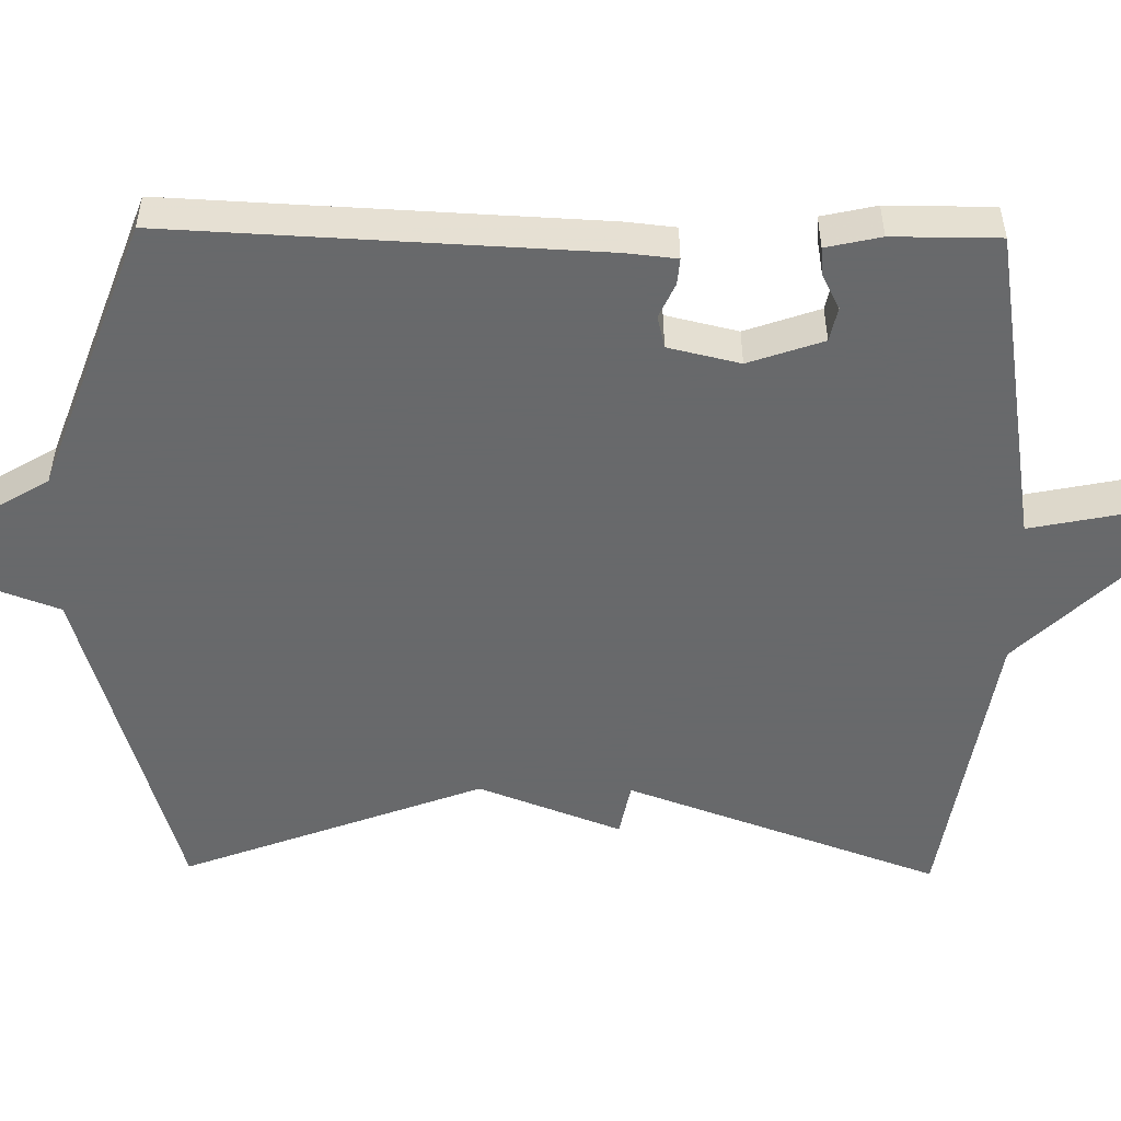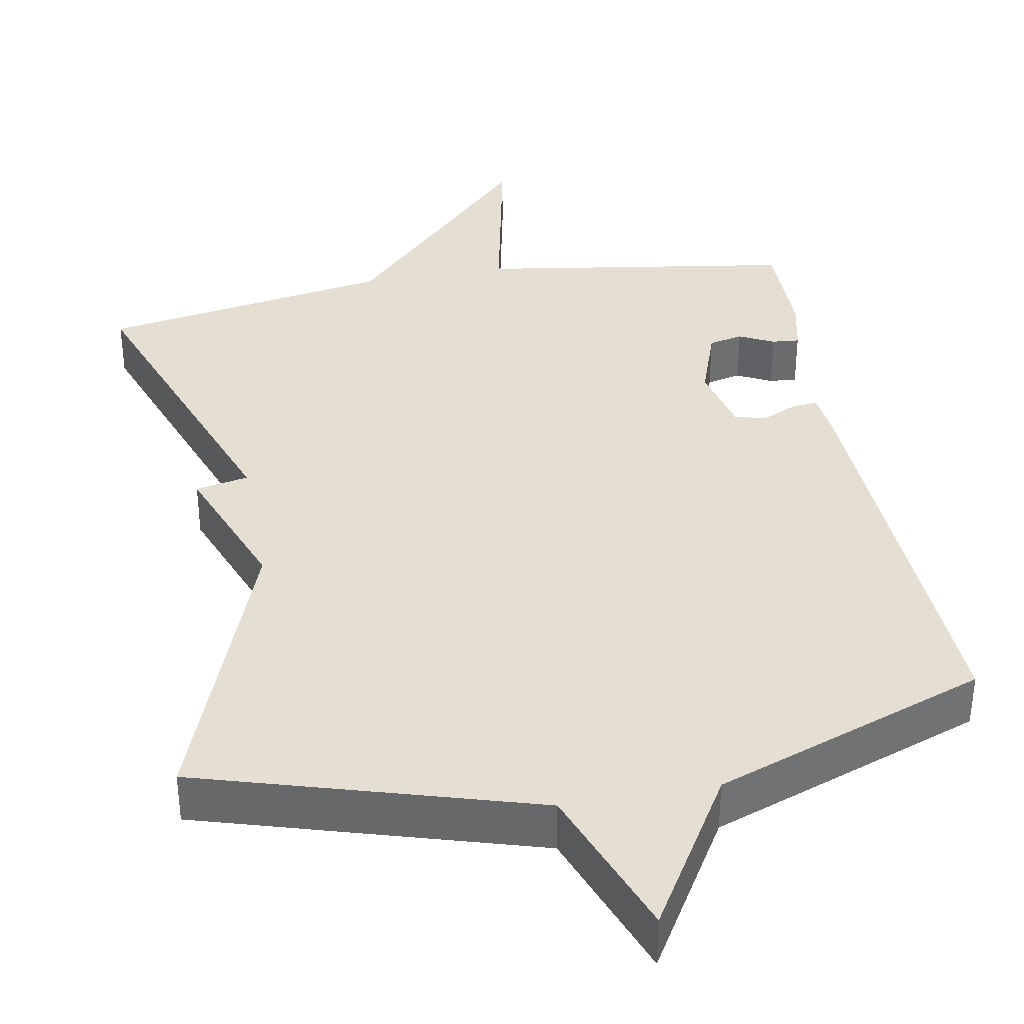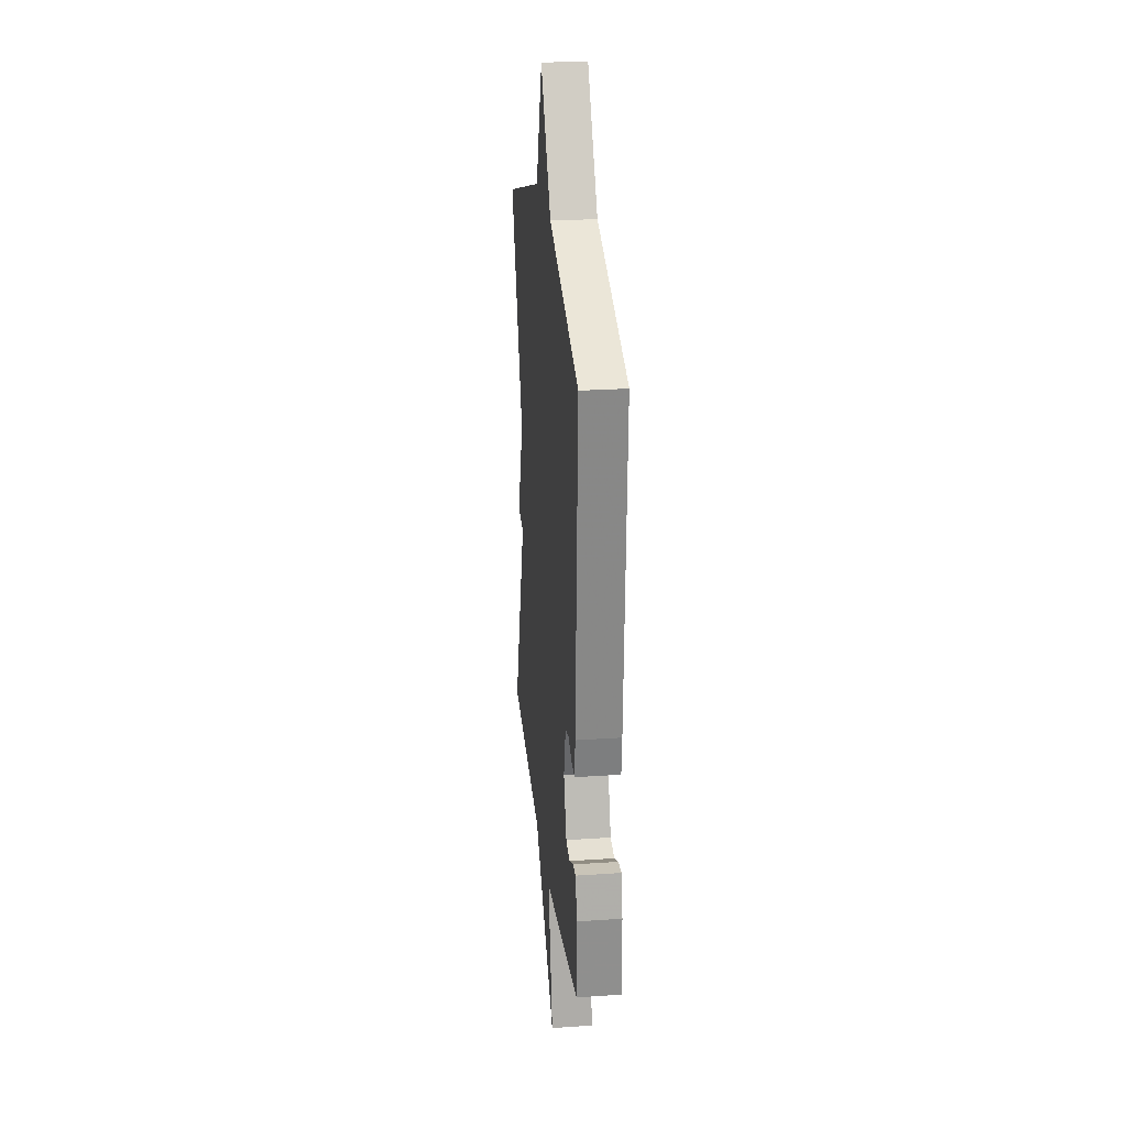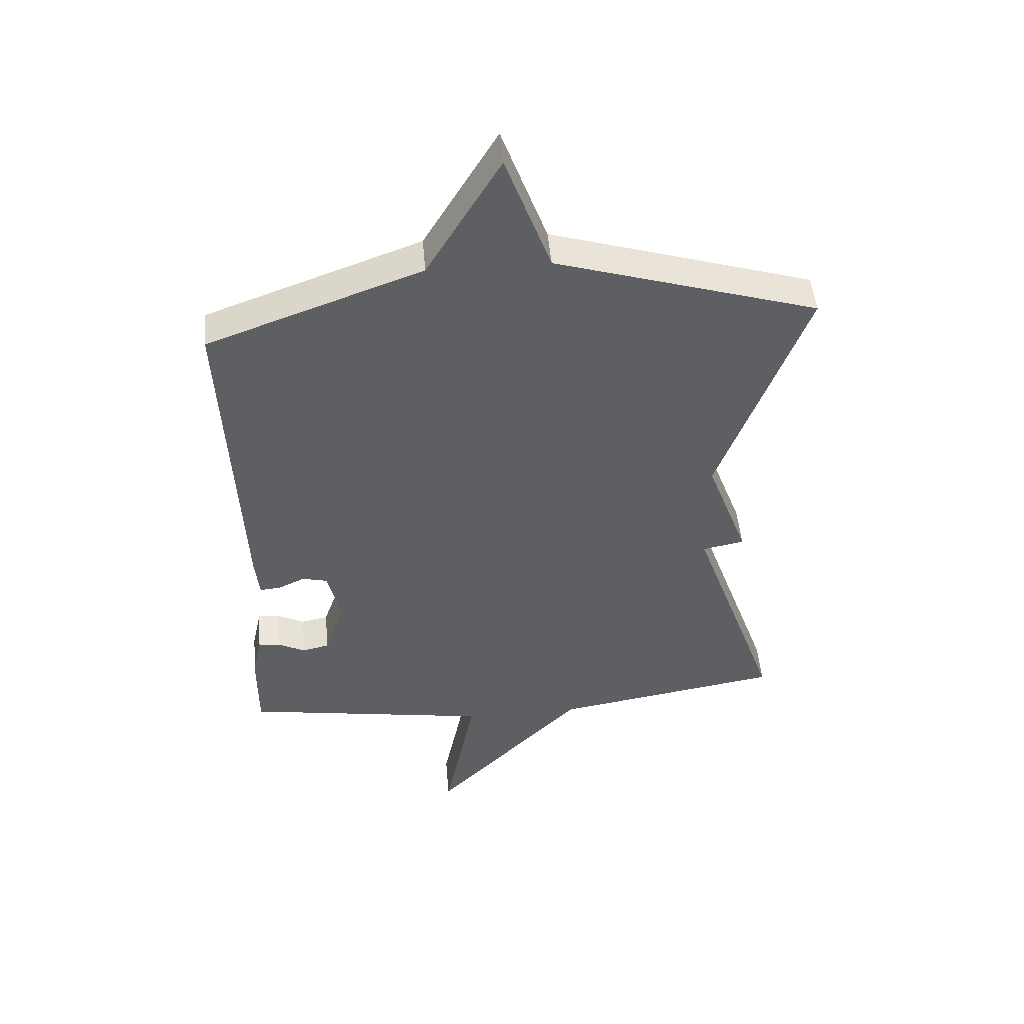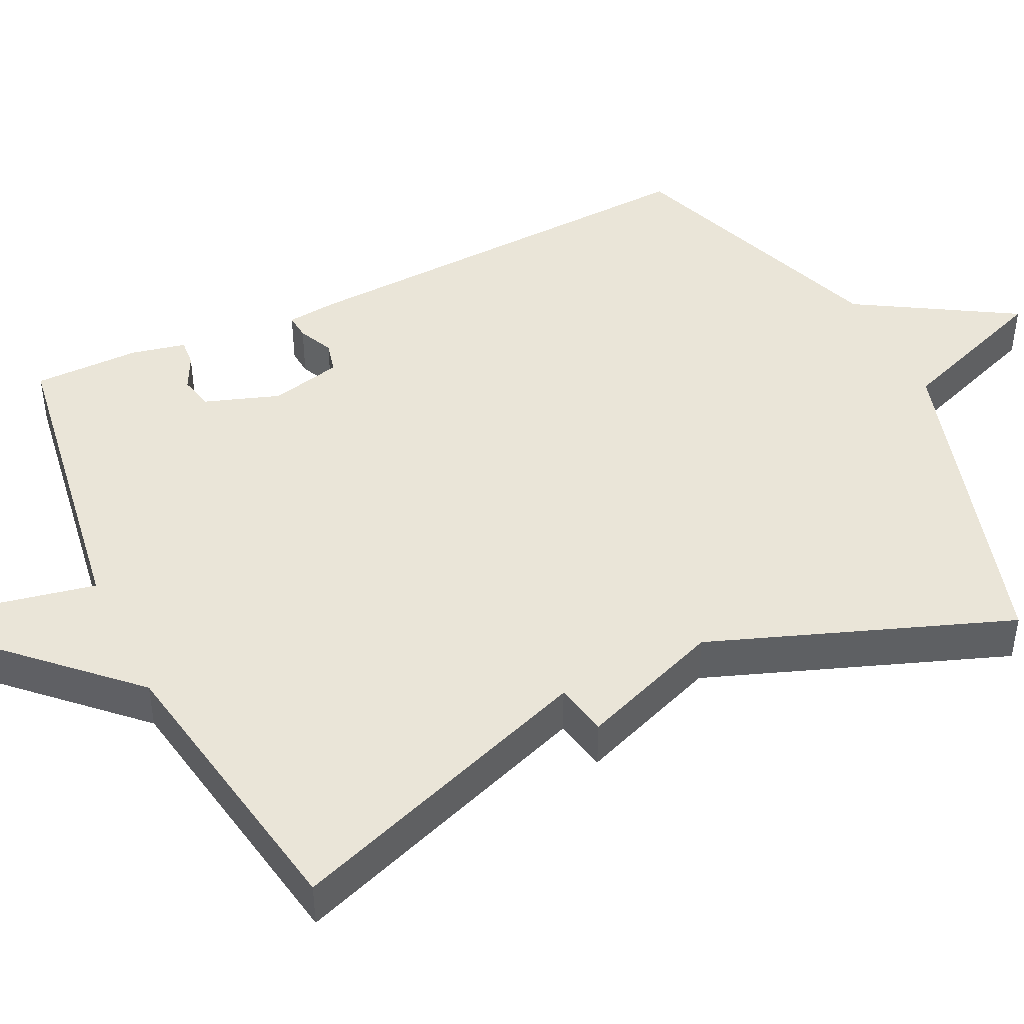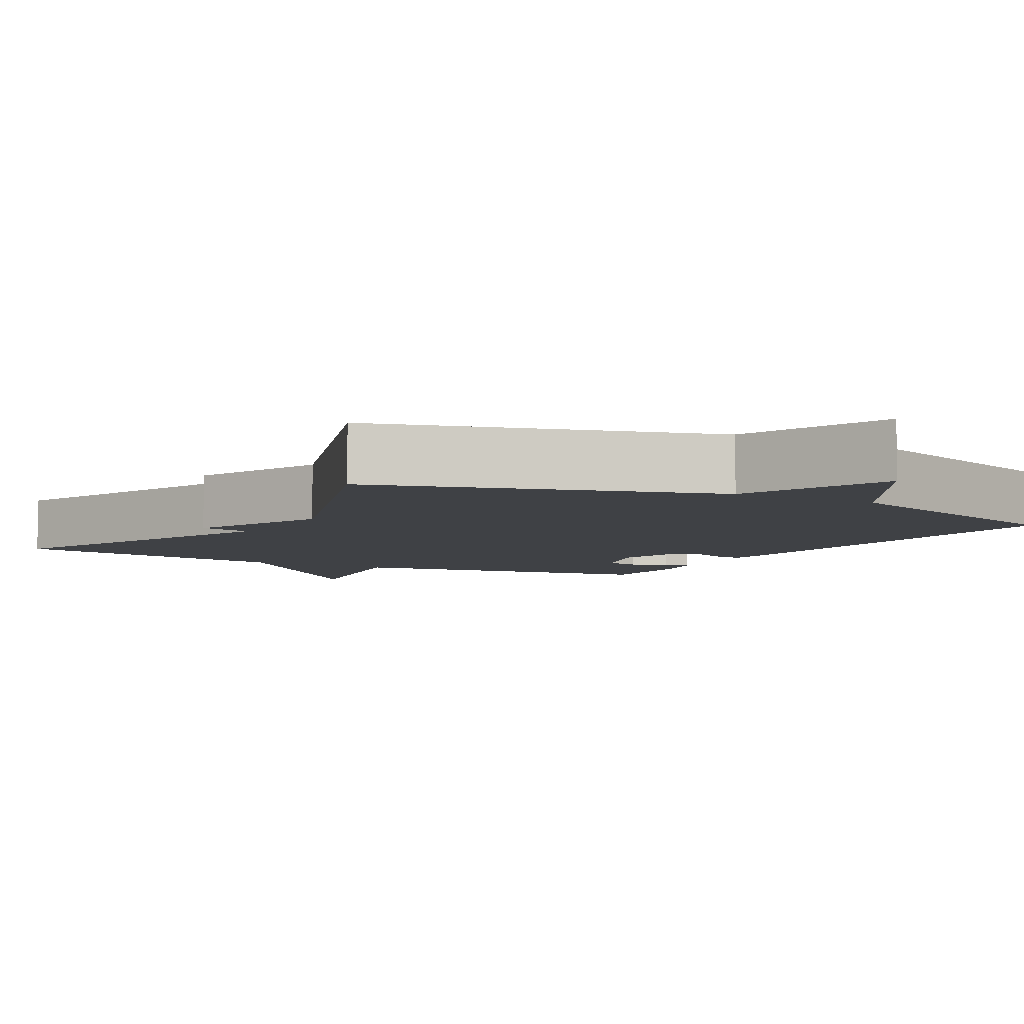
<metadata>
{"format":"obj","ext":"obj","renderer":"f3d","projection":"perspective","resolution":1024,"background":"white","views":[{"elev":-52.6,"azim":89.2,"up":"+Y"},{"elev":36.9,"azim":-10.4,"up":"+Y"},{"elev":25.1,"azim":83.7,"up":"+Z"},{"elev":48.4,"azim":175.1,"up":"+Z"},{"elev":44.9,"azim":-115.8,"up":"+Y"},{"elev":-5.6,"azim":-30.0,"up":"+Y"}]}
</metadata>
<code>
v -0.5 0.07 0.5
v -0.06 0.07 0.632
v 0.016 0.07 0.838
v 0.14 0.07 0.632
v 0.5 0.07 0.5
v 0.474 0.07 -0.059
v 0.467 0.07 -0.126
v 0.433 0.07 -0.123
v 0.387 0.07 -0.102
v 0.345 0.07 -0.112
v 0.323 0.07 -0.206
v 0.357 0.07 -0.304
v 0.402 0.07 -0.314
v 0.448 0.07 -0.291
v 0.484 0.07 -0.288
v 0.5 0.07 -0.36
v 0.5 0.07 -0.5
v 0.084 0.07 -0.565
v 0.137 0.07 -0.826
v -0.116 0.07 -0.565
v -0.5 0.07 -0.5
v -0.354 0.07 -0.092
v -0.424 0.07 -0.078
v -0.354 0.07 0.108
v -0.5 0 0.5
v -0.06 0 0.632
v 0.016 0 0.838
v 0.14 0 0.632
v 0.5 0 0.5
v 0.474 0 -0.059
v 0.467 0 -0.126
v 0.433 0 -0.123
v 0.387 0 -0.102
v 0.345 0 -0.112
v 0.323 0 -0.206
v 0.357 0 -0.304
v 0.402 0 -0.314
v 0.448 0 -0.291
v 0.484 0 -0.288
v 0.5 0 -0.36
v 0.5 0 -0.5
v 0.084 0 -0.565
v 0.137 0 -0.826
v -0.116 0 -0.565
v -0.5 0 -0.5
v -0.354 0 -0.092
v -0.424 0 -0.078
v -0.354 0 0.108
f 22 23 24
f 20 21 22
f 20 22 24
f 19 20 24
f 18 19 24
f 16 17 18
f 15 16 18
f 14 15 18
f 13 14 18
f 12 13 18
f 24 1 2
f 18 24 2
f 12 18 2
f 11 12 2
f 7 8 9
f 6 7 9
f 5 6 9
f 4 5 9
f 4 9 10
f 4 10 11
f 3 4 11
f 2 3 11
f 48 47 46
f 46 45 44
f 48 46 44
f 48 44 43
f 48 43 42
f 42 41 40
f 42 40 39
f 42 39 38
f 42 38 37
f 42 37 36
f 26 25 48
f 26 48 42
f 26 42 36
f 26 36 35
f 33 32 31
f 33 31 30
f 33 30 29
f 33 29 28
f 34 33 28
f 35 34 28
f 35 28 27
f 35 27 26
f 1 25 26 2
f 2 26 27 3
f 3 27 28 4
f 4 28 29 5
f 5 29 30 6
f 6 30 31 7
f 7 31 32 8
f 8 32 33 9
f 9 33 34 10
f 10 34 35 11
f 11 35 36 12
f 12 36 37 13
f 13 37 38 14
f 14 38 39 15
f 15 39 40 16
f 16 40 41 17
f 17 41 42 18
f 18 42 43 19
f 19 43 44 20
f 20 44 45 21
f 21 45 46 22
f 22 46 47 23
f 23 47 48 24
f 24 48 25 1

</code>
